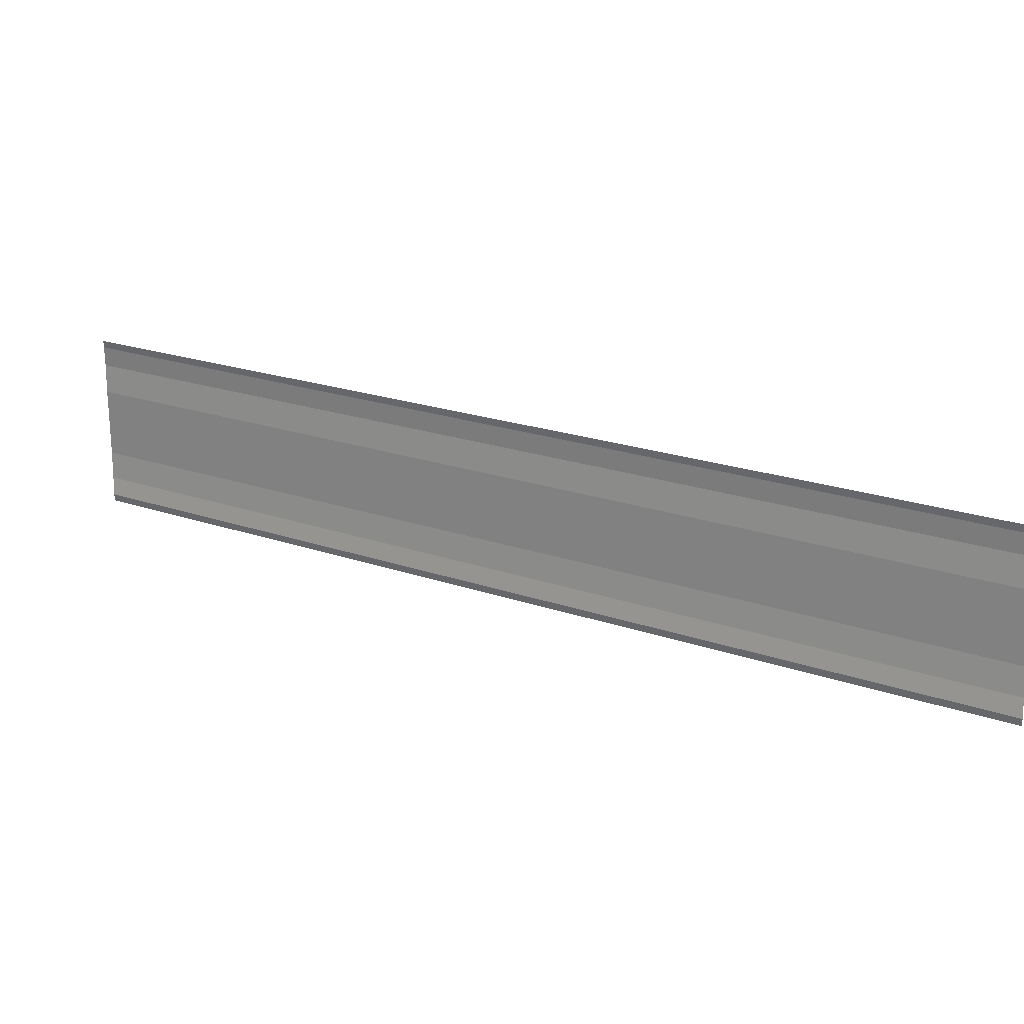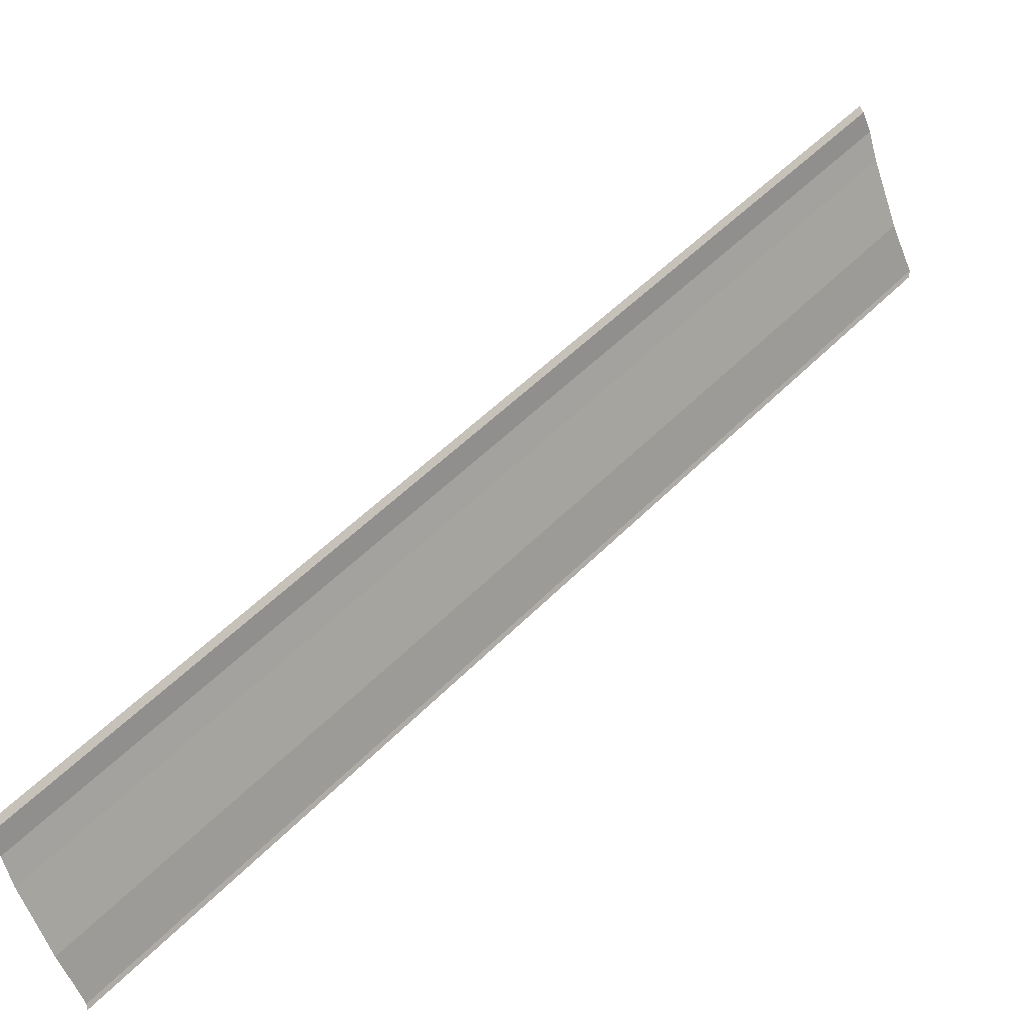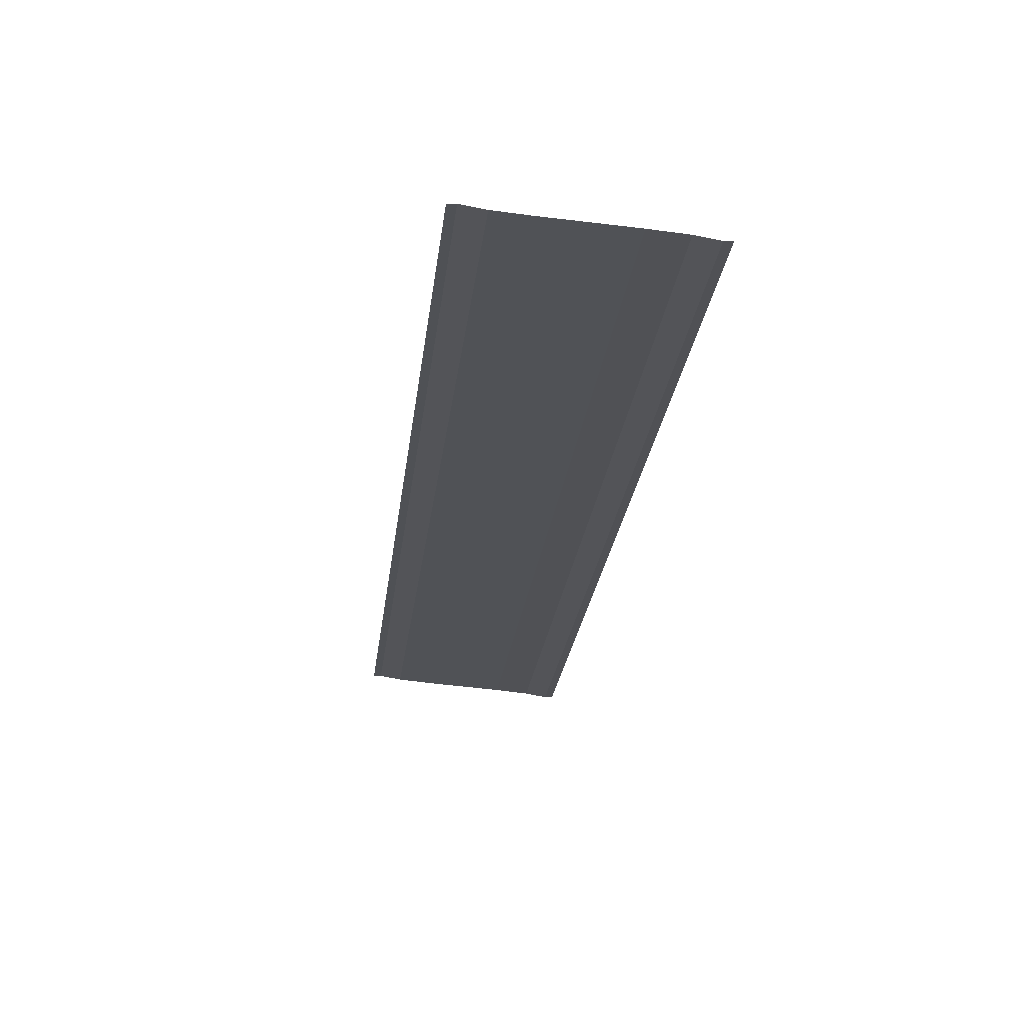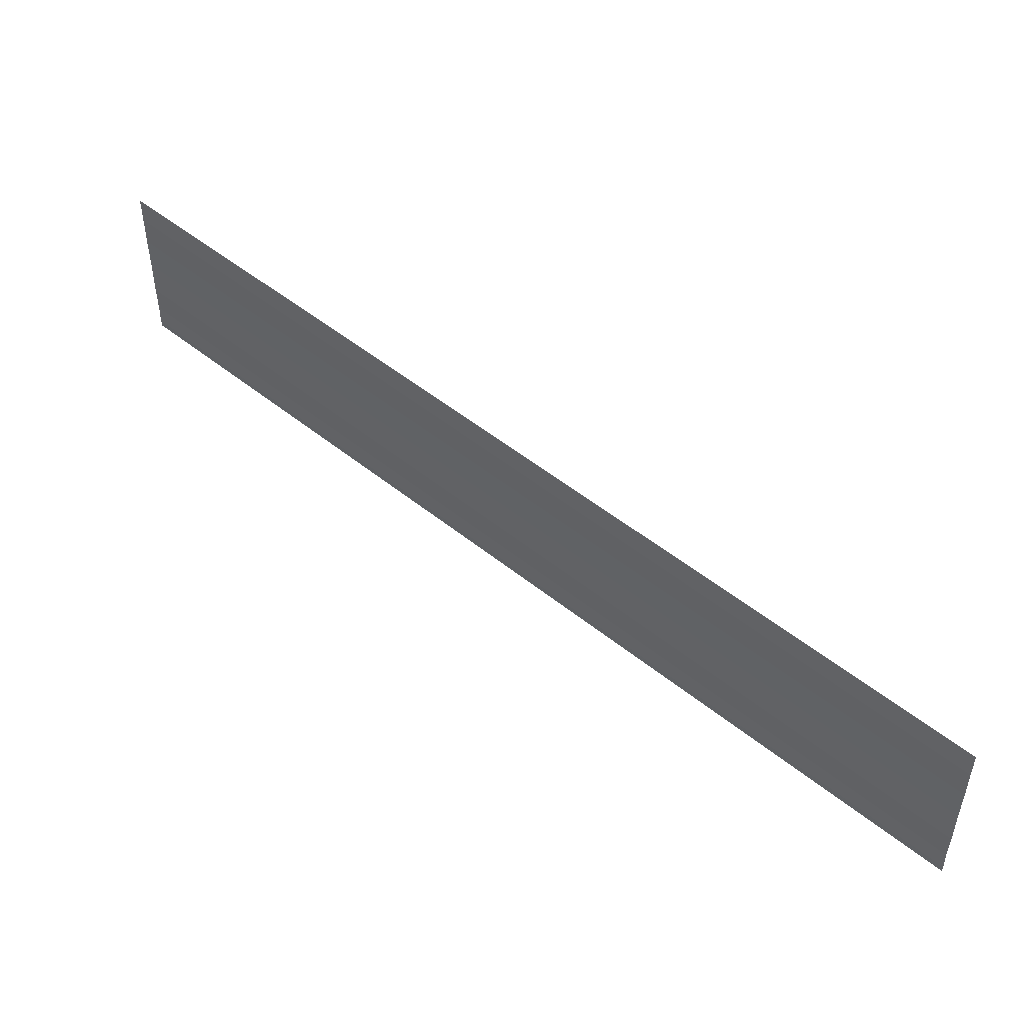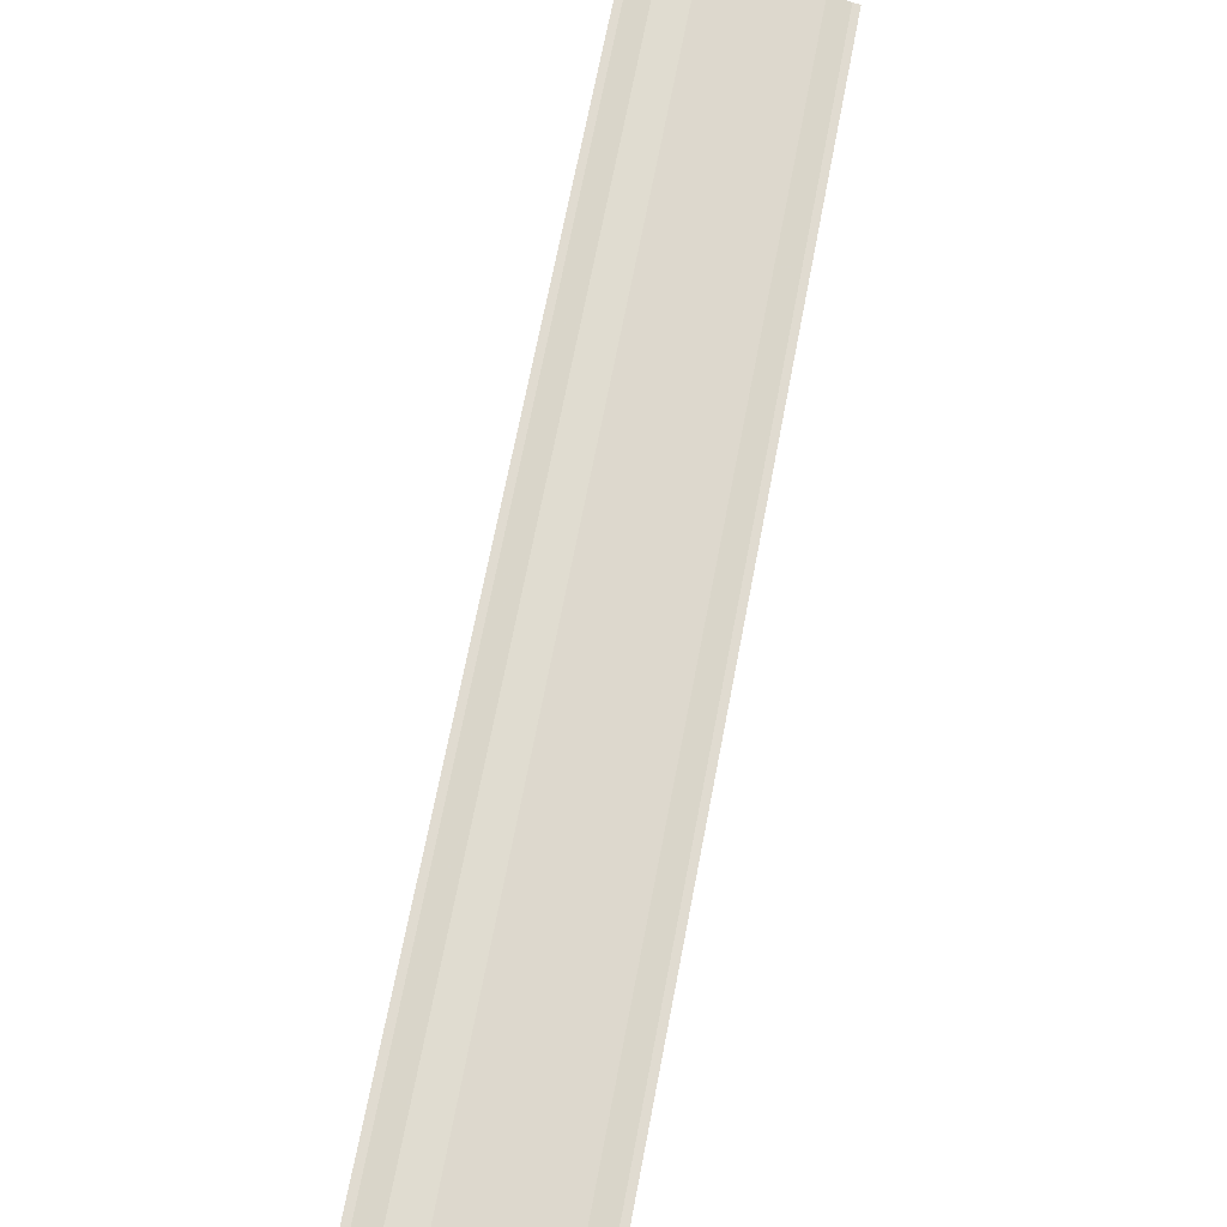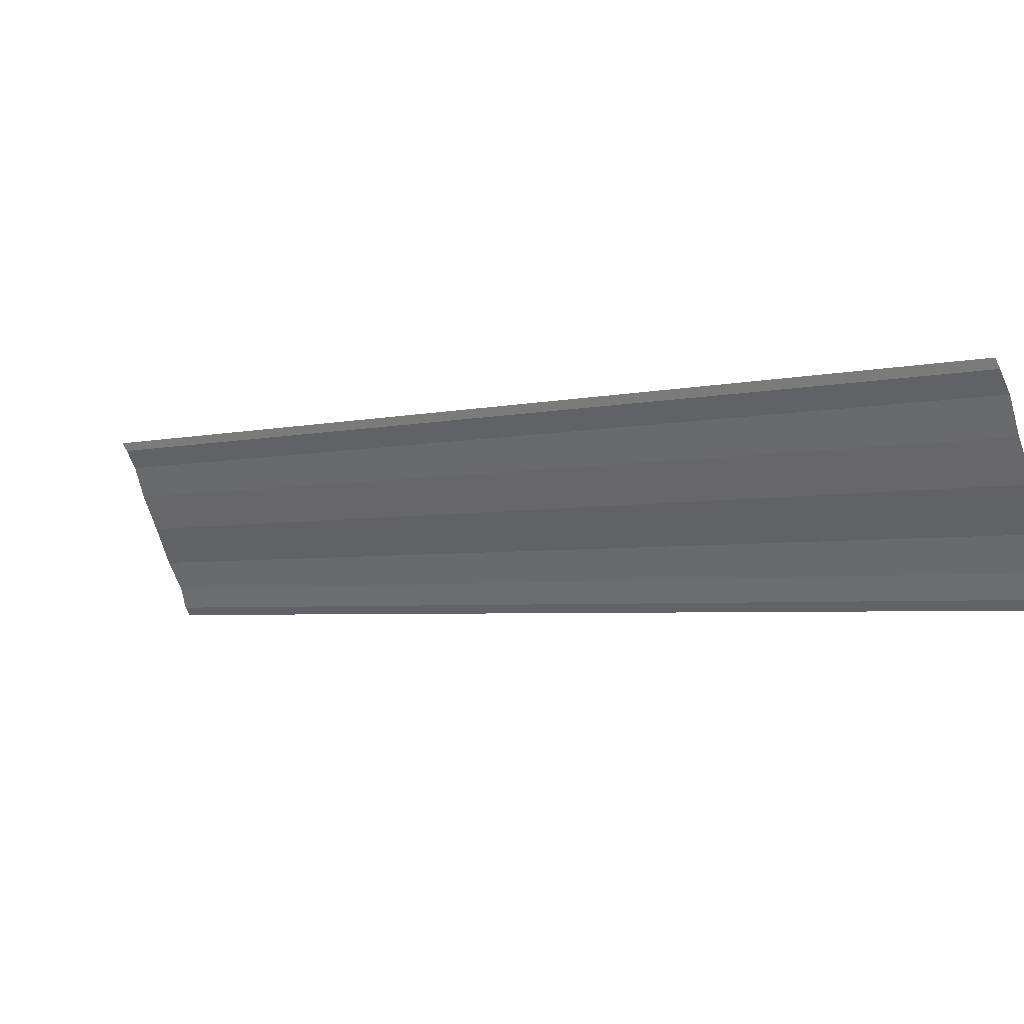
<metadata>
{"format":"obj","ext":"obj","renderer":"f3d","projection":"perspective","resolution":1024,"background":"white","views":[{"elev":20.7,"azim":167.5,"up":"+Z"},{"elev":-57.9,"azim":-161.0,"up":"+Y"},{"elev":-65.6,"azim":82.2,"up":"+Y"},{"elev":49.3,"azim":-2.9,"up":"+Z"},{"elev":-64.4,"azim":-105.6,"up":"+Y"},{"elev":-75.2,"azim":18.4,"up":"+Y"}]}
</metadata>
<code>
o 4085
v 2201 1865 6.805
v 2201 1865 6.805
v 2201 1865 6.805
v 2201 1865 6.805
v 2201 1865 6.805
v 2201 1865 6.804
v 2201 1865 6.804
v 2201 1865 6.802
v 2201 1865 6.802
v 2201 1865 6.802
v 2201 1865 6.8
v 2201 1865 6.8
v 2201 1865 6.798
v 2201 1865 6.798
v 2201 1865 6.798
v 2201 1865 6.796
v 2201 1865 6.796
v 2201 1865 6.795
v 2201 1865 6.795
v 2201 1865 6.795
v 2201 1865 6.795
v 2201 1865 6.795
v 2201 1865 6.805
v 2201 1865 6.804
v 2201 1865 6.805
v 2201 1865 6.805
v 2201 1865 6.805
v 2201 1865 6.805
v 2201 1865 6.804
v 2201 1865 6.804
v 2201 1865 6.802
v 2201 1865 6.802
v 2201 1865 6.8
v 2201 1865 6.8
v 2201 1865 6.8
v 2201 1865 6.798
v 2201 1865 6.798
v 2201 1865 6.796
v 2201 1865 6.796
v 2201 1865 6.796
v 2201 1865 6.795
v 2201 1865 6.795
v 2201 1865 6.795
v 2201 1865 6.795
v 2201 1865 6.795
f 1 2 3
f 3 4 5
f 6 4 5
f 7 2 6
f 7 8 6
f 6 9 10
f 11 9 10
f 12 8 11
f 12 13 11
f 11 14 15
f 16 14 15
f 17 13 16
f 17 18 16
f 19 18 20
f 16 21 22
f 20 21 22
f 23 24 25
f 23 26 25
f 25 27 28
f 25 29 30
f 31 29 30
f 32 24 31
f 32 33 31
f 31 34 35
f 36 34 35
f 37 33 36
f 37 38 36
f 36 39 40
f 41 39 40
f 42 38 41
f 42 43 41
f 41 44 45

</code>
